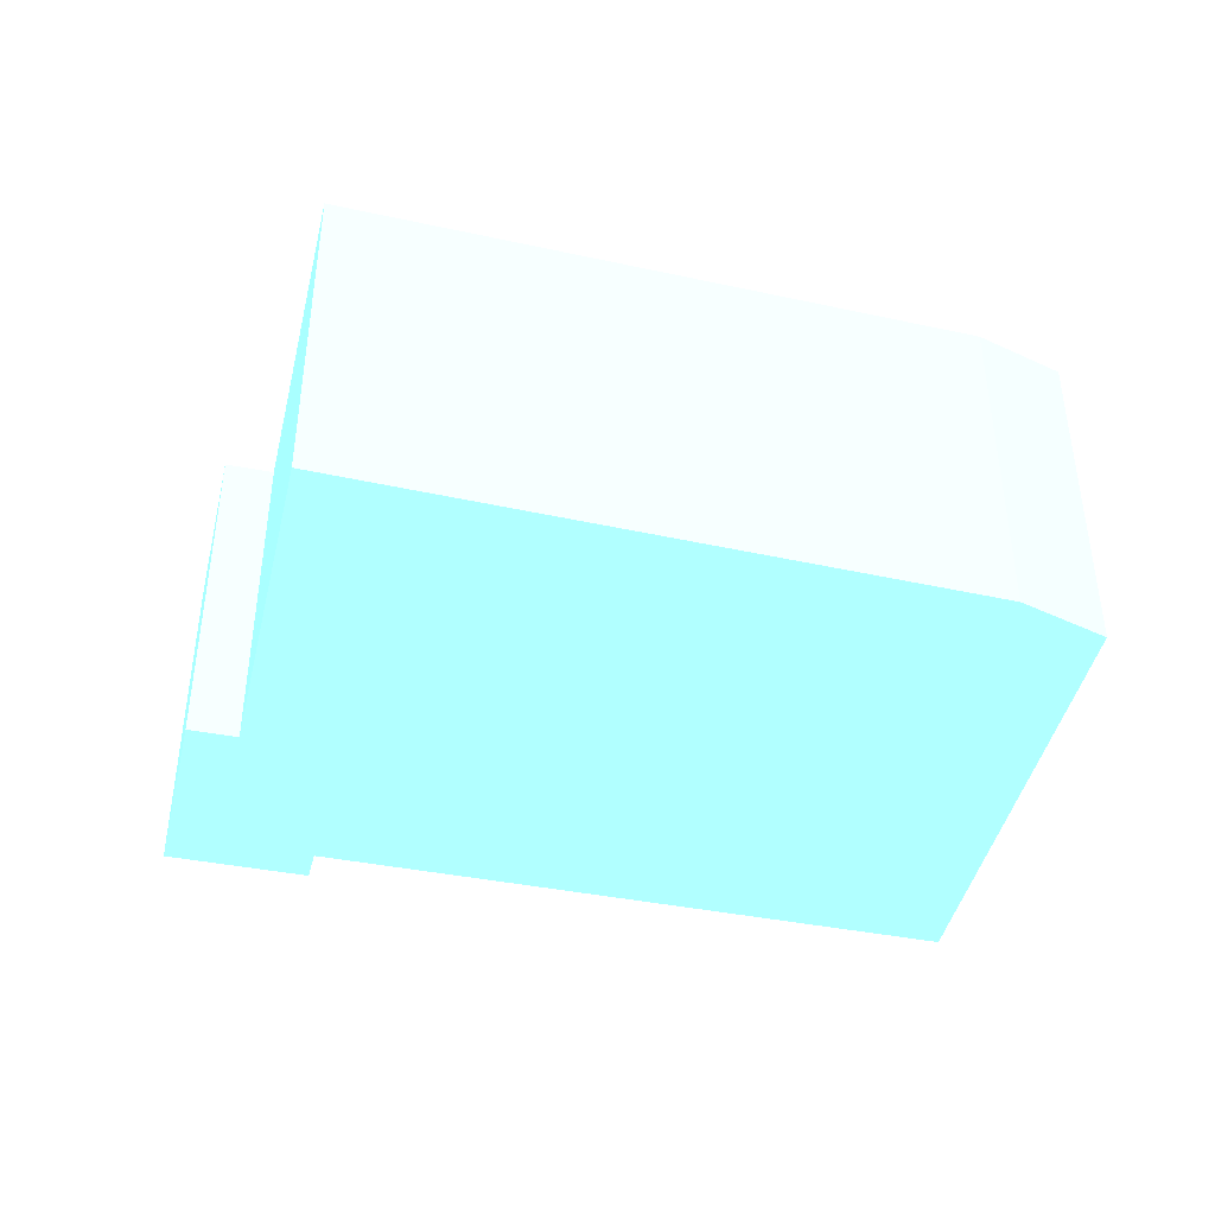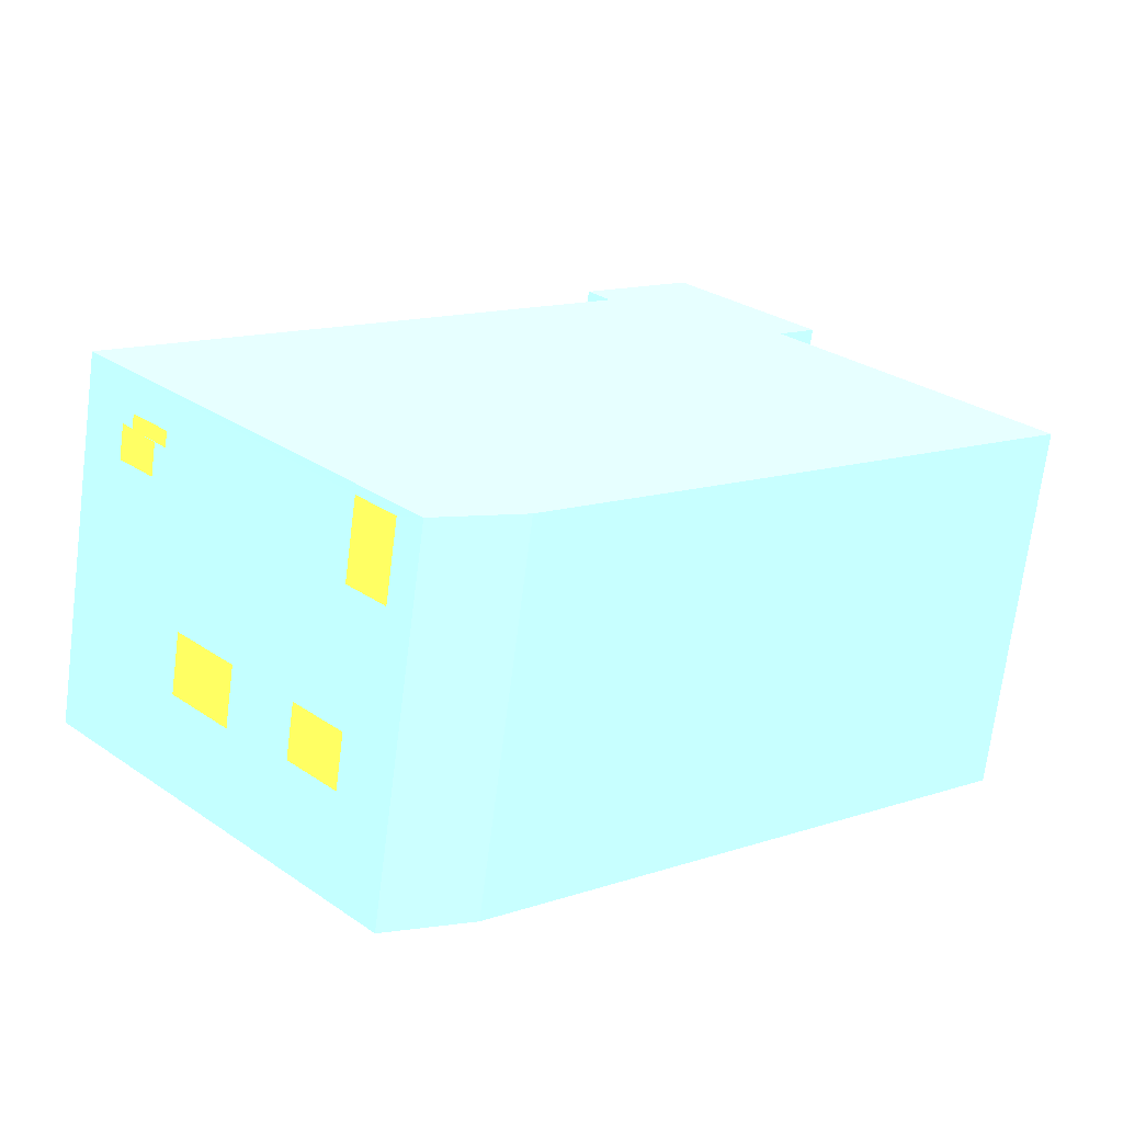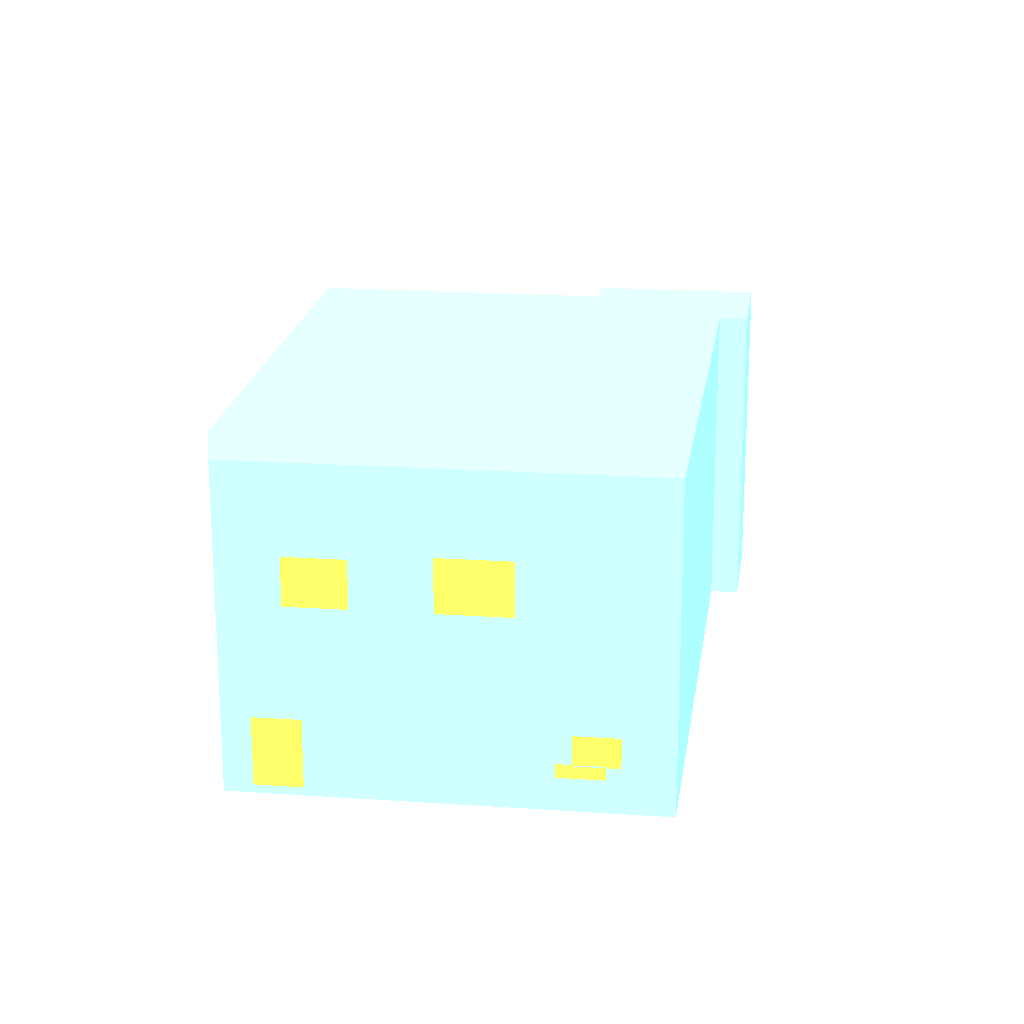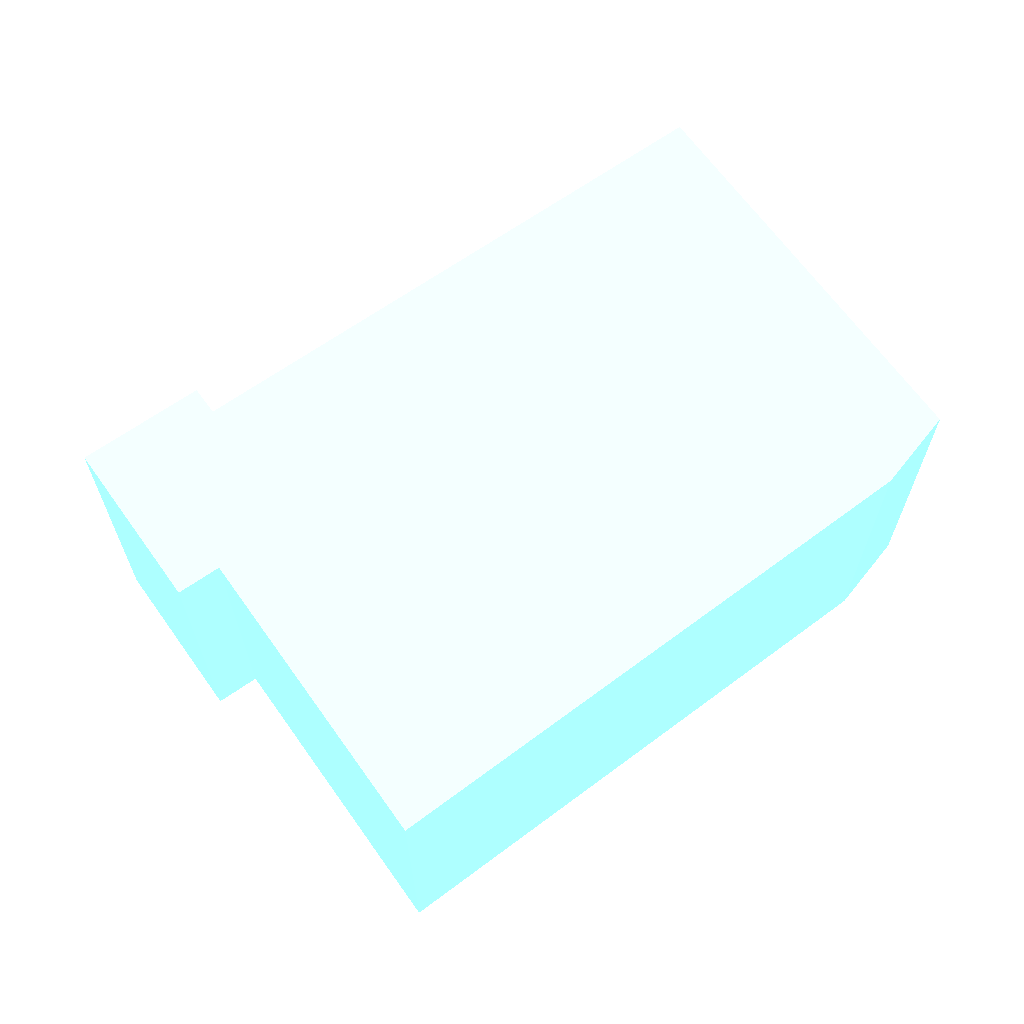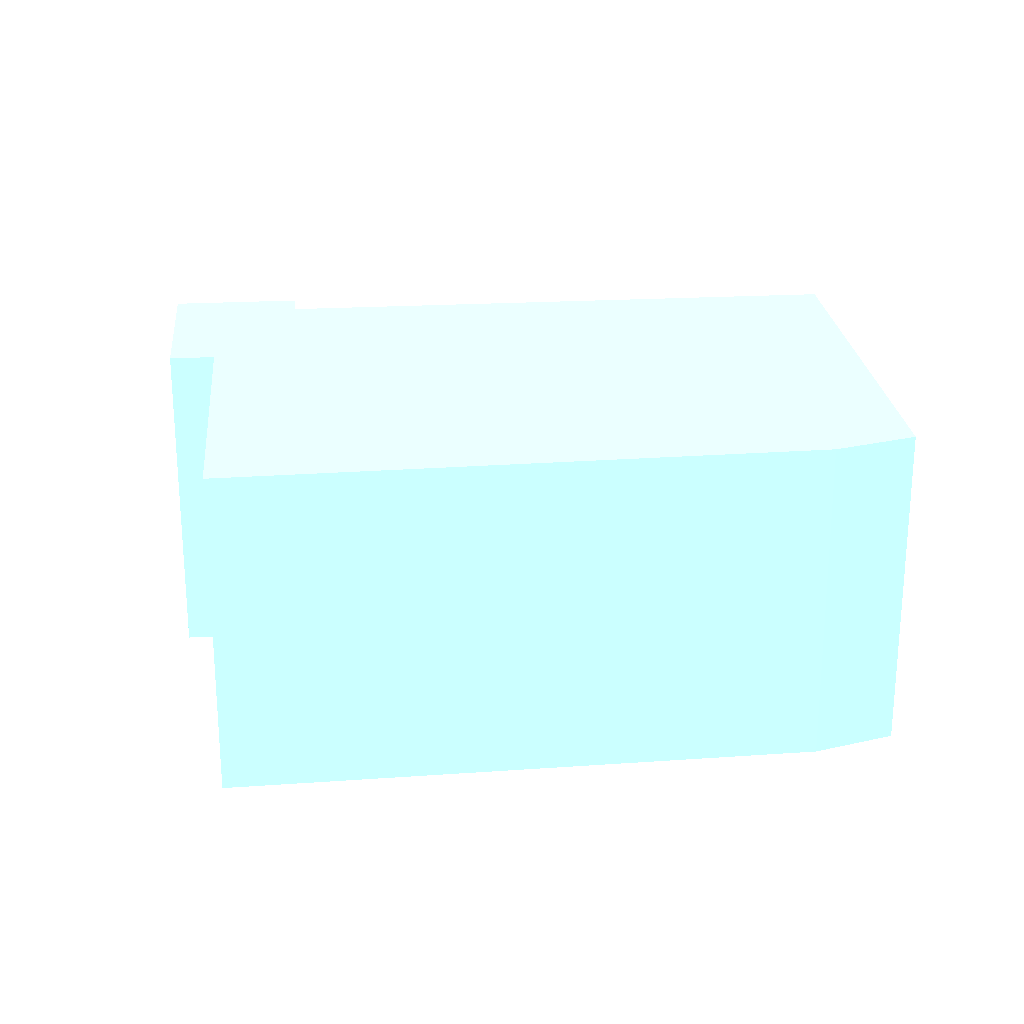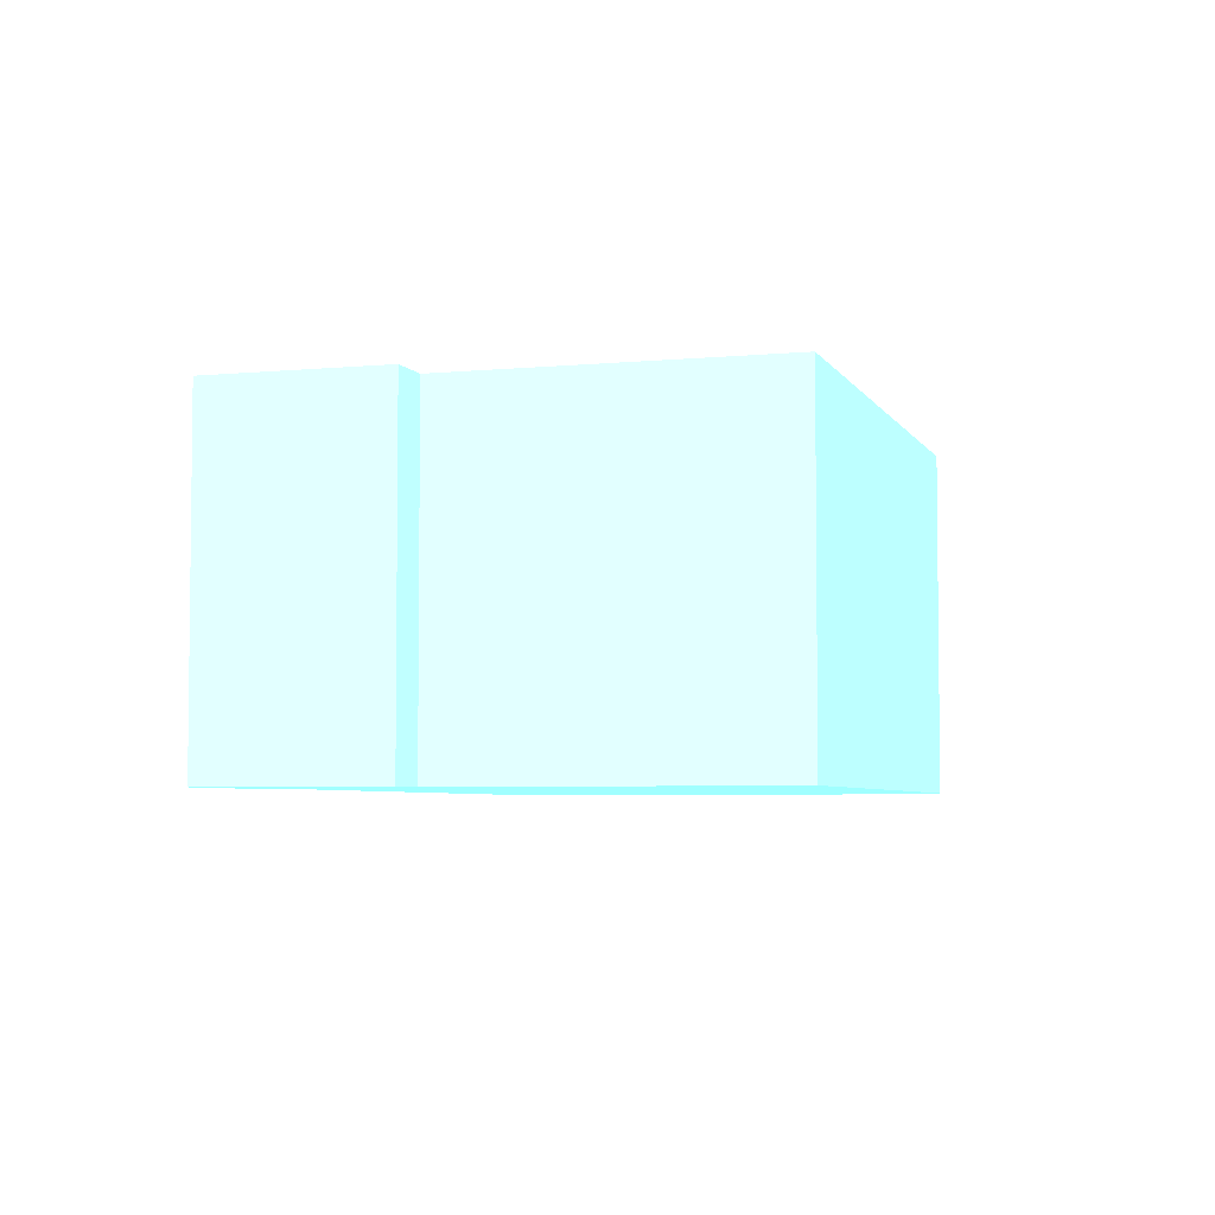
<metadata>
{"format":"obj","ext":"obj","renderer":"f3d","projection":"perspective","resolution":1024,"background":"white","views":[{"elev":-43.8,"azim":124.5,"up":"+Y"},{"elev":-70.6,"azim":-7.3,"up":"+Z"},{"elev":19.0,"azim":-124.6,"up":"+Y"},{"elev":66.5,"azim":102.1,"up":"+Y"},{"elev":24.3,"azim":132.2,"up":"+Y"},{"elev":-4.7,"azim":65.1,"up":"+Y"}]}
</metadata>
<code>
v -1.2e+04 0.001131 4.049e+04 0.5059 0.8118 0.949
v -1.2e+04 0.001264 4.049e+04 0.5059 0.8118 0.949
v -1.2e+04 0.001207 4.049e+04 0.5059 0.8118 0.949
v -1.199e+04 0.0002255 4.05e+04 0.5059 0.8118 0.949
v -1.199e+04 0.0002199 4.05e+04 0.5059 0.8118 0.949
v -1.199e+04 0 4.051e+04 0.5059 0.8118 0.949
v -1.199e+04 2.337e-05 4.05e+04 0.5059 0.8118 0.949
v -1.199e+04 0.0001017 4.05e+04 0.5059 0.8118 0.949
v -1.199e+04 0.0001397 4.05e+04 0.5059 0.8118 0.949
v -1.2e+04 7.93 4.049e+04 0.5059 0.8118 0.949
v -1.2e+04 7.93 4.049e+04 0.5059 0.8118 0.949
v -1.2e+04 7.93 4.049e+04 0.5059 0.8118 0.949
v -1.199e+04 7.929 4.05e+04 0.5059 0.8118 0.949
v -1.199e+04 7.929 4.05e+04 0.5059 0.8118 0.949
v -1.199e+04 7.929 4.051e+04 0.5059 0.8118 0.949
v -1.199e+04 7.929 4.05e+04 0.5059 0.8118 0.949
v -1.199e+04 7.929 4.05e+04 0.5059 0.8118 0.949
v -1.199e+04 7.929 4.05e+04 0.5059 0.8118 0.949
v -1.2e+04 4.585 4.049e+04 0.9608 0.8078 0.2588
v -1.2e+04 4.585 4.049e+04 0.9608 0.8078 0.2588
v -1.2e+04 5.889 4.049e+04 0.9608 0.8078 0.2588
v -1.2e+04 5.889 4.049e+04 0.9608 0.8078 0.2588
v -1.2e+04 4.585 4.049e+04 0.9608 0.8078 0.2588
v -1.2e+04 4.585 4.049e+04 0.9608 0.8078 0.2588
v -1.2e+04 5.755 4.049e+04 0.9608 0.8078 0.2588
v -1.2e+04 5.755 4.049e+04 0.9608 0.8078 0.2588
v -1.2e+04 1.105 4.049e+04 0.9608 0.8078 0.2588
v -1.2e+04 1.105 4.049e+04 0.9608 0.8078 0.2588
v -1.2e+04 1.841 4.049e+04 0.9608 0.8078 0.2588
v -1.2e+04 1.841 4.049e+04 0.9608 0.8078 0.2588
v -1.2e+04 0.8042 4.049e+04 0.9608 0.8078 0.2588
v -1.2e+04 0.8042 4.049e+04 0.9608 0.8078 0.2588
v -1.2e+04 1.139 4.049e+04 0.9608 0.8078 0.2588
v -1.2e+04 1.139 4.049e+04 0.9608 0.8078 0.2588
v -1.2e+04 0.202 4.049e+04 0.9608 0.8078 0.2588
v -1.2e+04 0.202 4.049e+04 0.9608 0.8078 0.2588
v -1.2e+04 1.875 4.049e+04 0.9608 0.8078 0.2588
v -1.2e+04 1.875 4.049e+04 0.9608 0.8078 0.2588
v -1.2e+04 0.001264 4.049e+04 0.5059 0.8118 0.949
v -1.2e+04 0.001264 4.049e+04 0.5059 0.8118 0.949
v -1.2e+04 7.93 4.049e+04 0.5059 0.8118 0.949
v -1.2e+04 7.93 4.049e+04 0.5059 0.8118 0.949
v -1.2e+04 4.585 4.049e+04 0.5059 0.8118 0.949
v -1.2e+04 4.585 4.049e+04 0.5059 0.8118 0.949
v -1.2e+04 5.889 4.049e+04 0.5059 0.8118 0.949
v -1.2e+04 5.889 4.049e+04 0.5059 0.8118 0.949
v -1.2e+04 4.585 4.049e+04 0.5059 0.8118 0.949
v -1.2e+04 4.585 4.049e+04 0.5059 0.8118 0.949
v -1.2e+04 5.755 4.049e+04 0.5059 0.8118 0.949
v -1.2e+04 5.755 4.049e+04 0.5059 0.8118 0.949
v -1.2e+04 1.105 4.049e+04 0.5059 0.8118 0.949
v -1.2e+04 1.105 4.049e+04 0.5059 0.8118 0.949
v -1.2e+04 1.841 4.049e+04 0.5059 0.8118 0.949
v -1.2e+04 1.841 4.049e+04 0.5059 0.8118 0.949
v -1.2e+04 0.8042 4.049e+04 0.5059 0.8118 0.949
v -1.2e+04 0.8042 4.049e+04 0.5059 0.8118 0.949
v -1.2e+04 1.139 4.049e+04 0.5059 0.8118 0.949
v -1.2e+04 1.139 4.049e+04 0.5059 0.8118 0.949
v -1.2e+04 0.202 4.049e+04 0.5059 0.8118 0.949
v -1.2e+04 0.202 4.049e+04 0.5059 0.8118 0.949
v -1.2e+04 1.875 4.049e+04 0.5059 0.8118 0.949
v -1.2e+04 1.875 4.049e+04 0.5059 0.8118 0.949
v -1.2e+04 1.105 4.049e+04 0.5059 0.8118 0.949
v -1.2e+04 1.139 4.049e+04 0.5059 0.8118 0.949
f 1 9 8
f 3 2 1
f 6 5 4
f 8 7 6
f 3 1 8
f 8 6 4
f 4 3 8
f 17 18 10
f 10 11 12
f 13 14 15
f 15 16 17
f 17 10 12
f 13 15 17
f 17 12 13
f 1 11 10
f 1 2 11
f 3 13 12
f 3 4 13
f 4 14 13
f 4 5 14
f 5 15 14
f 5 6 15
f 6 16 15
f 6 7 16
f 7 17 16
f 7 8 17
f 8 18 17
f 8 9 18
f 9 10 18
f 9 1 10
f 19 20 21
f 19 21 22
f 23 24 25
f 23 25 26
f 27 28 29
f 27 29 30
f 31 32 33
f 31 33 34
f 35 36 37
f 35 37 38
f 39 59 62
f 59 39 60
f 42 39 62
f 62 61 47
f 43 61 58
f 47 61 48
f 39 40 60
f 42 62 47
f 49 42 50
f 50 42 47
f 49 43 46
f 43 49 48
f 49 46 42
f 48 61 43
f 42 46 41
f 61 60 58
f 54 43 58
f 56 40 52
f 40 56 55
f 52 40 53
f 55 60 40
f 57 51 63
f 45 44 41
f 44 43 54
f 53 44 54
f 53 41 44
f 41 53 40
f 64 51 57
f 45 41 46
f 54 58 64
f 58 60 55
f 56 52 63

</code>
